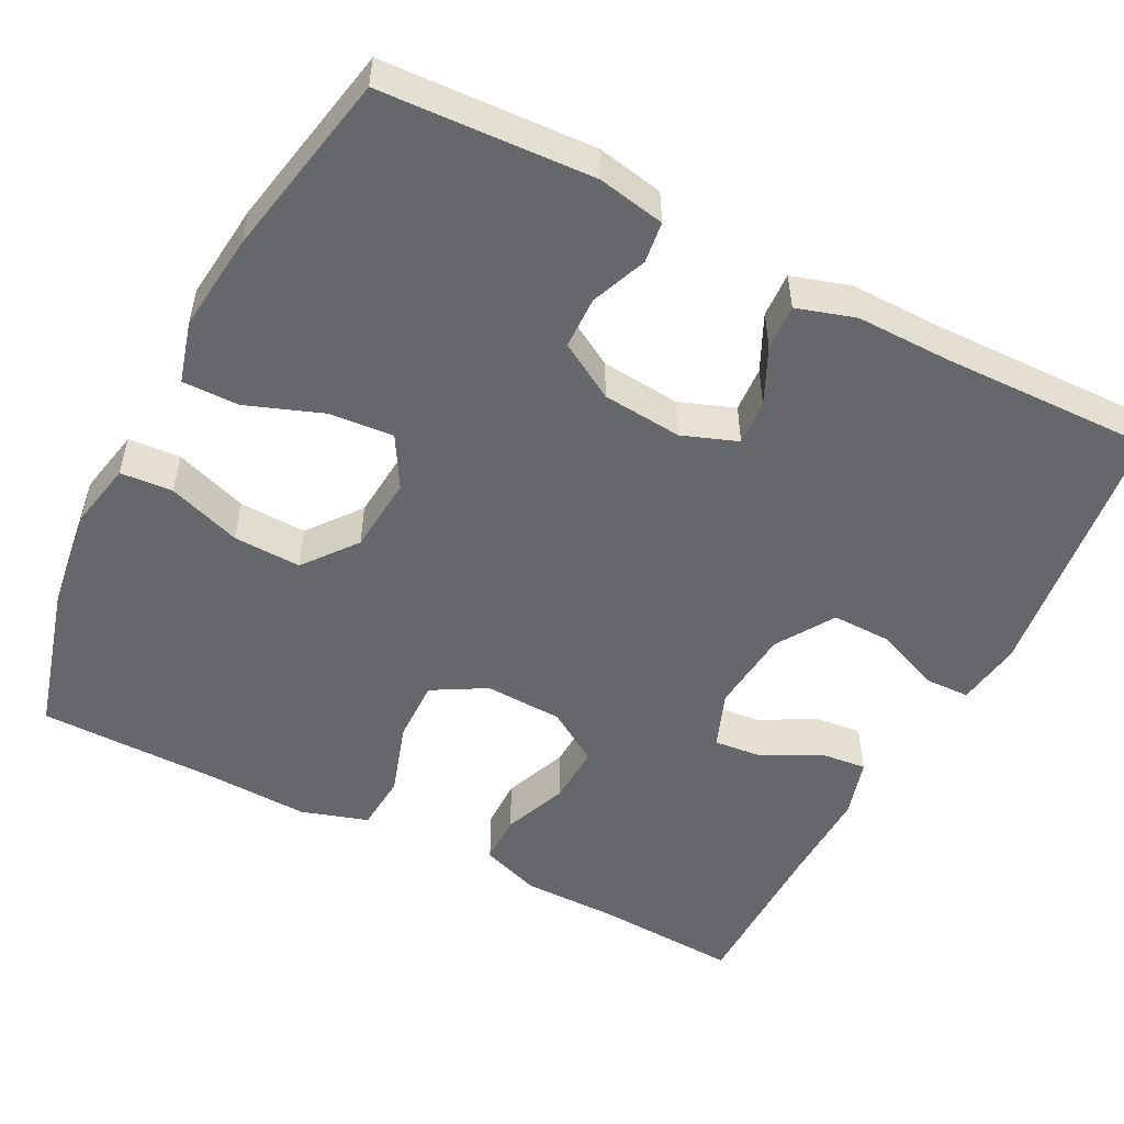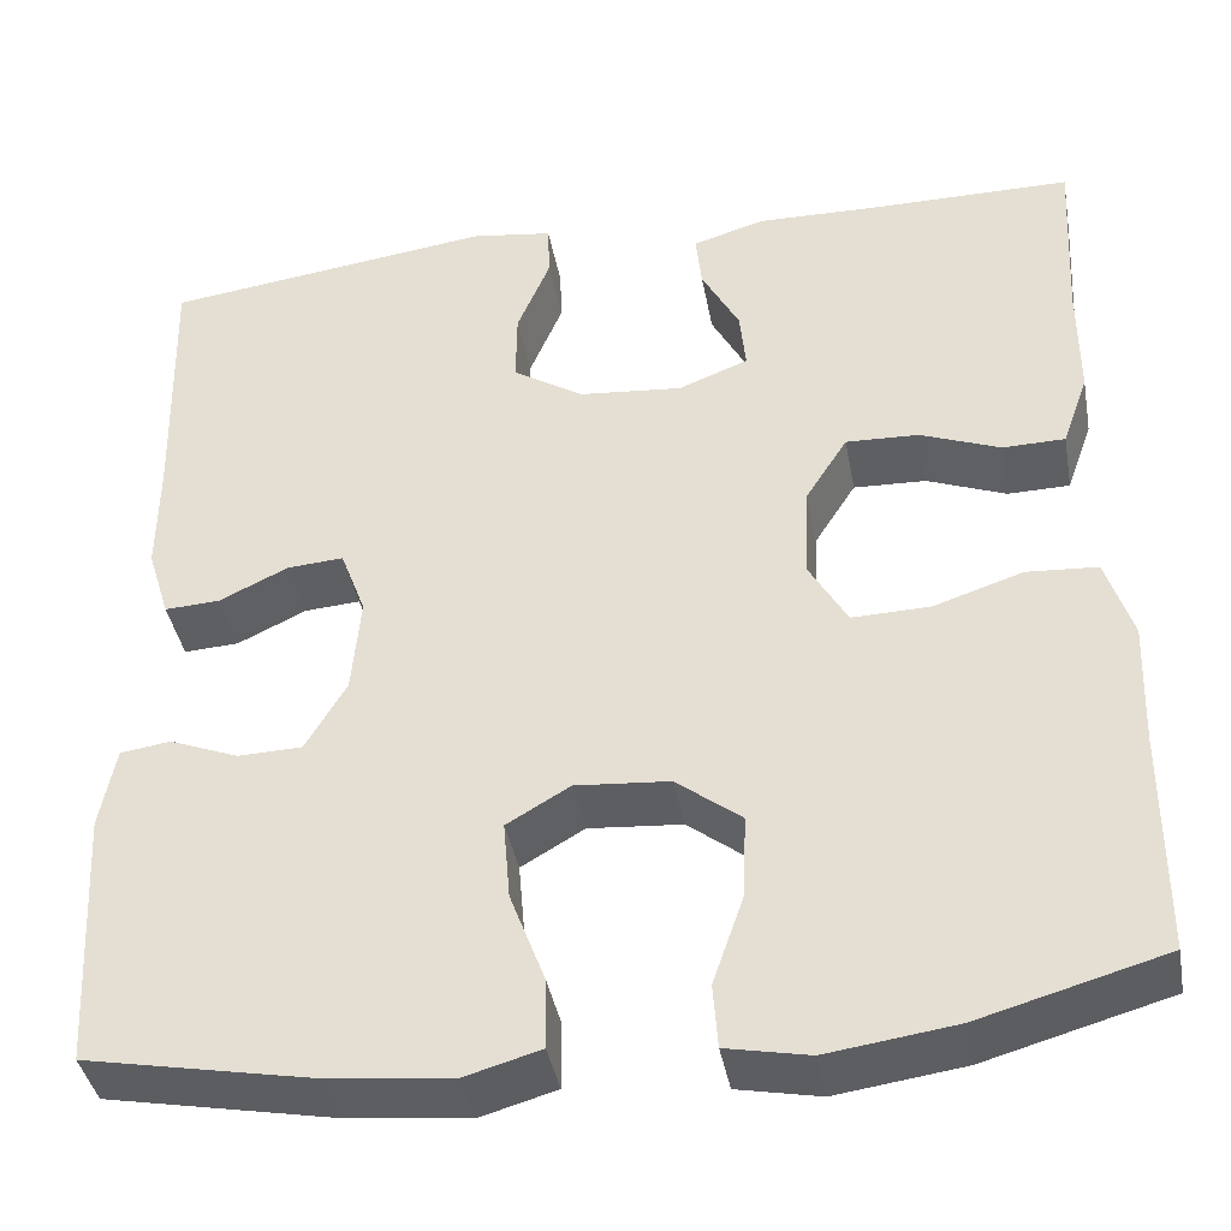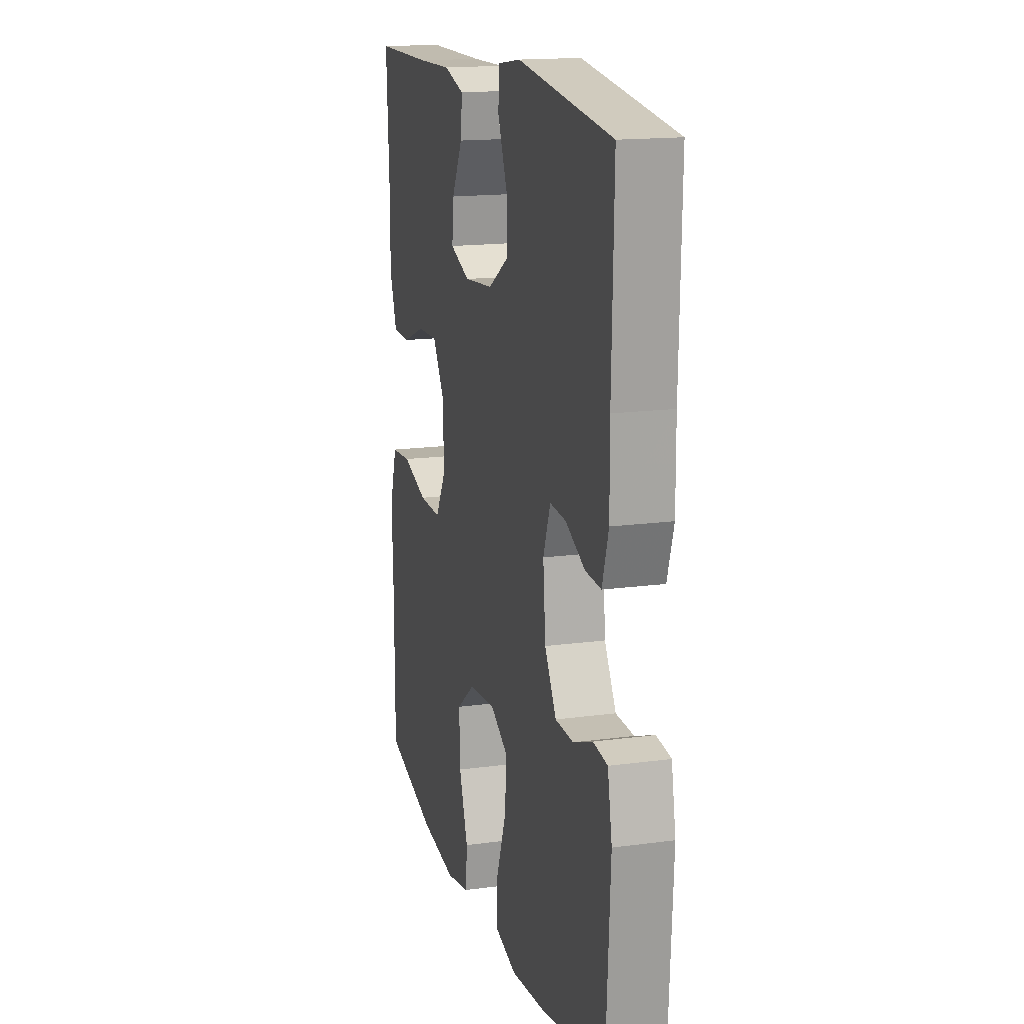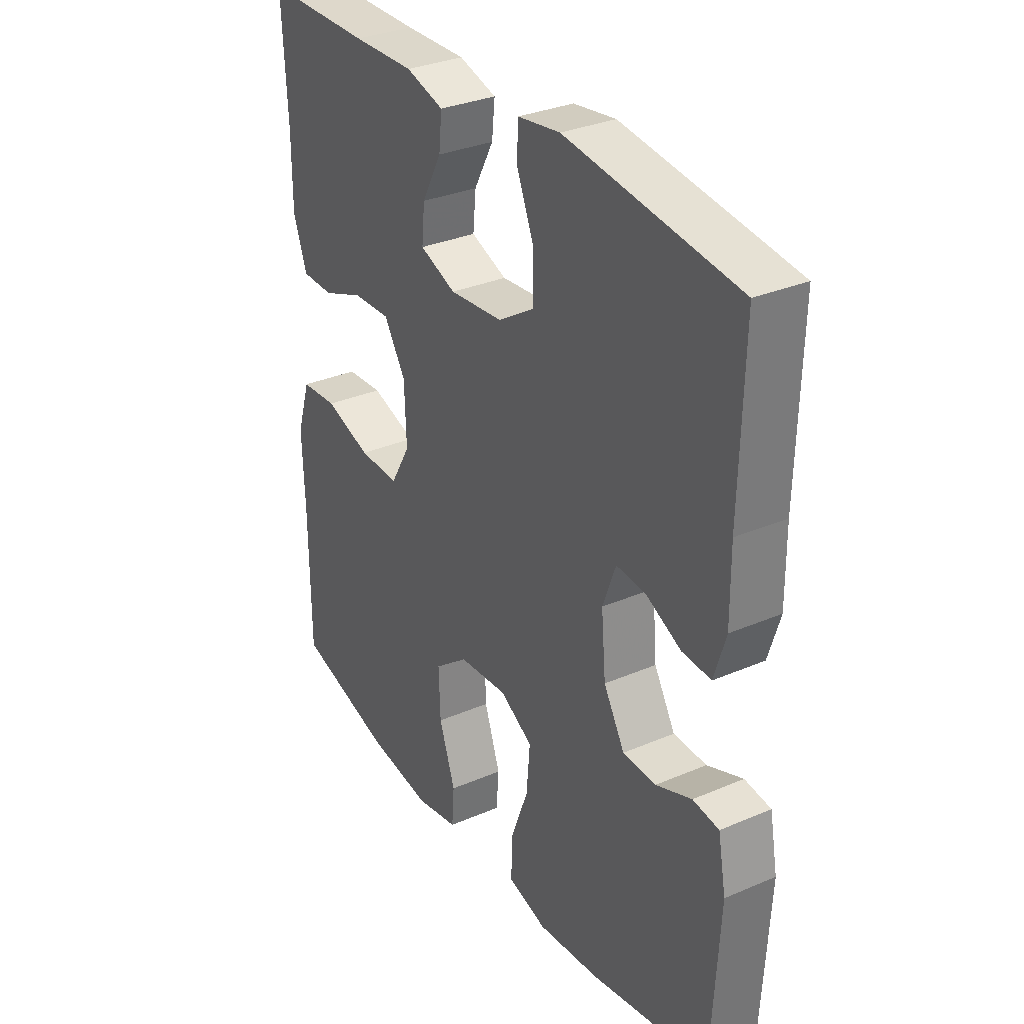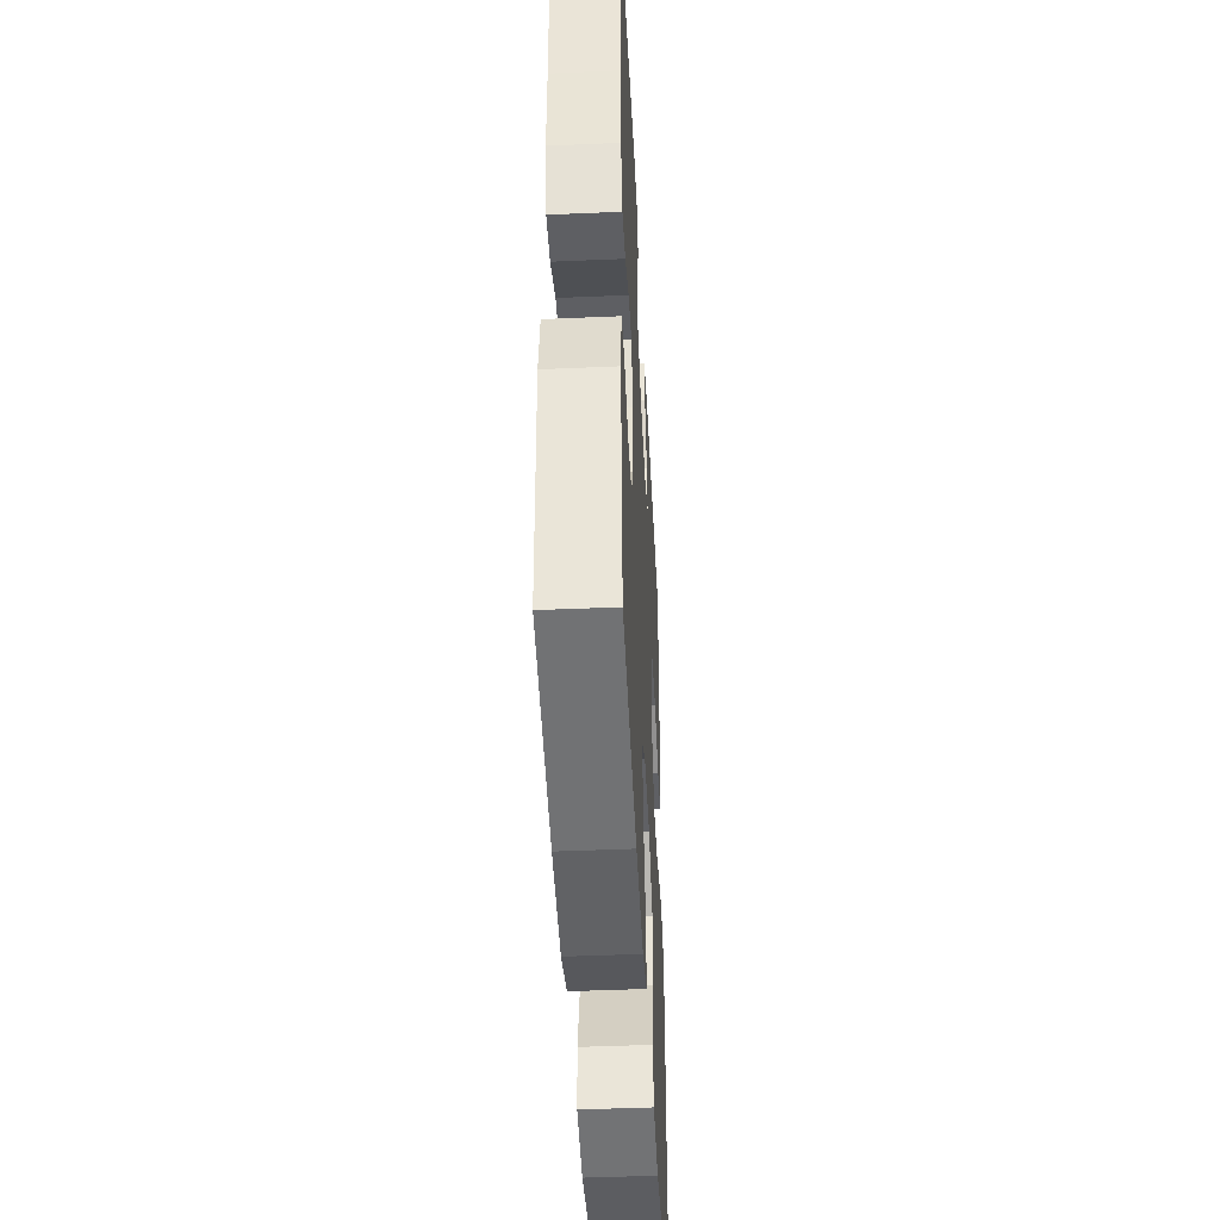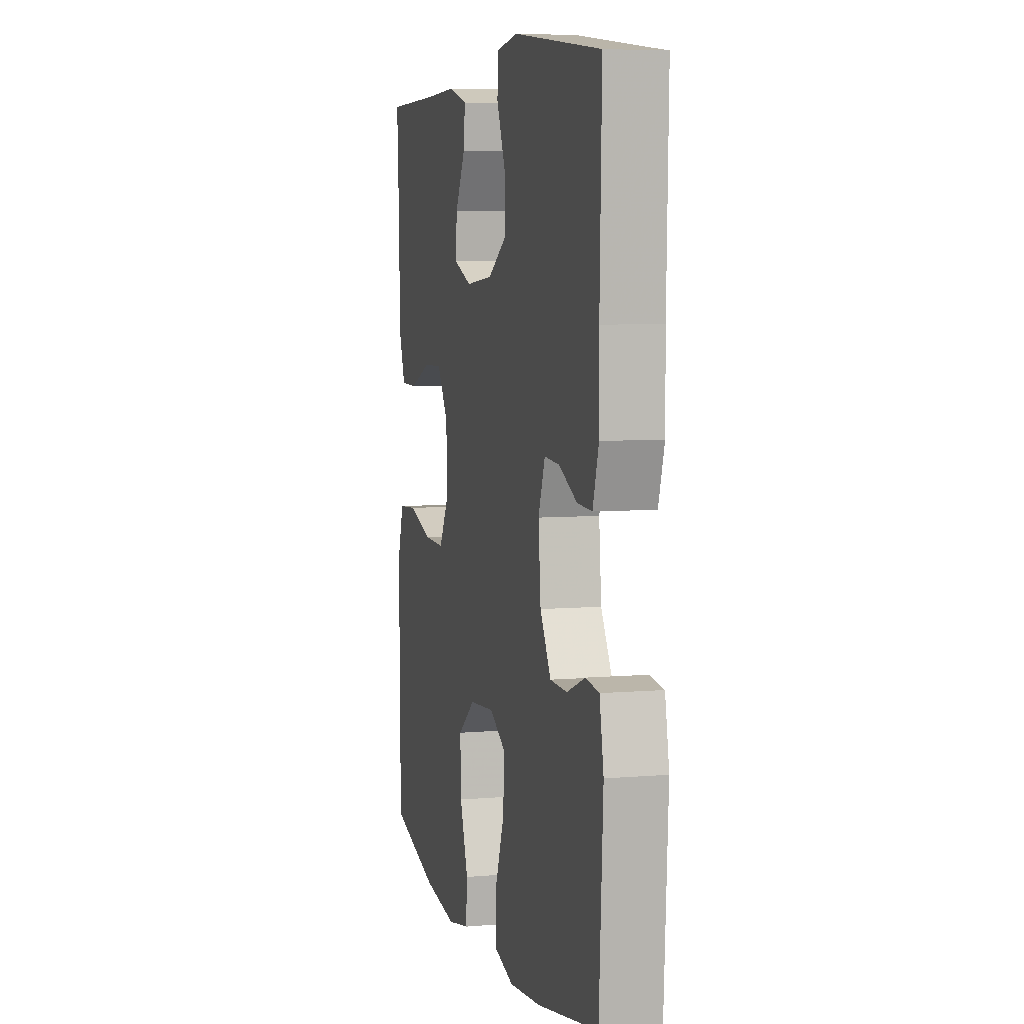
<metadata>
{"format":"obj","ext":"obj","renderer":"f3d","projection":"perspective","resolution":1024,"background":"white","views":[{"elev":-52.0,"azim":-117.4,"up":"+Y"},{"elev":-40.3,"azim":10.4,"up":"+Z"},{"elev":16.2,"azim":-105.6,"up":"+Z"},{"elev":31.9,"azim":-121.1,"up":"+Z"},{"elev":-44.6,"azim":-87.1,"up":"+Z"},{"elev":6.2,"azim":-104.4,"up":"+Z"}]}
</metadata>
<code>
v 0.5 0.07 -0.5
v 0.31 0.07 -0.553
v 0.179 0.07 -0.571
v 0.094 0.07 -0.554
v 0.089 0.07 -0.488
v 0.121 0.07 -0.395
v 0.124 0.07 -0.309
v 0.057 0.07 -0.257
v -0.04 0.07 -0.249
v -0.105 0.07 -0.287
v -0.098 0.07 -0.369
v -0.062 0.07 -0.465
v -0.061 0.07 -0.537
v -0.139 0.07 -0.559
v -0.263 0.07 -0.546
v -0.5 0.07 -0.5
v -0.515 0.07 -0.231
v -0.499 0.07 -0.146
v -0.447 0.07 -0.139
v -0.376 0.07 -0.167
v -0.31 0.07 -0.165
v -0.268 0.07 -0.093
v -0.259 0.07 0.008
v -0.285 0.07 0.078
v -0.343 0.07 0.074
v -0.414 0.07 0.04
v -0.471 0.07 0.037
v -0.494 0.07 0.111
v -0.493 0.07 0.228
v -0.5 0.07 0.5
v -0.159 0.07 0.544
v -0.075 0.07 0.532
v -0.073 0.07 0.475
v -0.107 0.07 0.393
v -0.108 0.07 0.317
v -0.035 0.07 0.271
v 0.071 0.07 0.261
v 0.143 0.07 0.289
v 0.137 0.07 0.351
v 0.098 0.07 0.424
v 0.092 0.07 0.482
v 0.167 0.07 0.504
v 0.289 0.07 0.501
v 0.5 0.07 0.5
v 0.49 0.07 0.314
v 0.49 0.07 0.195
v 0.463 0.07 0.119
v 0.399 0.07 0.118
v 0.317 0.07 0.15
v 0.242 0.07 0.153
v 0.199 0.07 0.085
v 0.195 0.07 -0.014
v 0.234 0.07 -0.082
v 0.314 0.07 -0.08
v 0.406 0.07 -0.05
v 0.479 0.07 -0.055
v 0.506 0.07 -0.14
v 0.501 0.07 -0.269
v 0.5 0 -0.5
v 0.31 0 -0.553
v 0.179 0 -0.571
v 0.094 0 -0.554
v 0.089 0 -0.488
v 0.121 0 -0.395
v 0.124 0 -0.309
v 0.057 0 -0.257
v -0.04 0 -0.249
v -0.105 0 -0.287
v -0.098 0 -0.369
v -0.062 0 -0.465
v -0.061 0 -0.537
v -0.139 0 -0.559
v -0.263 0 -0.546
v -0.5 0 -0.5
v -0.515 0 -0.231
v -0.499 0 -0.146
v -0.447 0 -0.139
v -0.376 0 -0.167
v -0.31 0 -0.165
v -0.268 0 -0.093
v -0.259 0 0.008
v -0.285 0 0.078
v -0.343 0 0.074
v -0.414 0 0.04
v -0.471 0 0.037
v -0.494 0 0.111
v -0.493 0 0.228
v -0.5 0 0.5
v -0.159 0 0.544
v -0.075 0 0.532
v -0.073 0 0.475
v -0.107 0 0.393
v -0.108 0 0.317
v -0.035 0 0.271
v 0.071 0 0.261
v 0.143 0 0.289
v 0.137 0 0.351
v 0.098 0 0.424
v 0.092 0 0.482
v 0.167 0 0.504
v 0.289 0 0.501
v 0.5 0 0.5
v 0.49 0 0.314
v 0.49 0 0.195
v 0.463 0 0.119
v 0.399 0 0.118
v 0.317 0 0.15
v 0.242 0 0.153
v 0.199 0 0.085
v 0.195 0 -0.014
v 0.234 0 -0.082
v 0.314 0 -0.08
v 0.406 0 -0.05
v 0.479 0 -0.055
v 0.506 0 -0.14
v 0.501 0 -0.269
f 55 56 57 58
f 54 55 58 1
f 53 54 1 2
f 52 53 2 3
f 46 47 48 49
f 45 46 49 50
f 43 44 45 50
f 42 43 50 51
f 39 40 41 42
f 38 39 42 51
f 31 32 33 34
f 29 30 31 34
f 29 34 35
f 28 29 35 36
f 25 26 27 28
f 24 25 28 36
f 17 18 19 20
f 17 20 21
f 16 17 21
f 15 16 21 22
f 11 12 13 14
f 10 11 14 15
f 3 4 5 6
f 52 3 6 7
f 37 38 51 52
f 37 52 7 8
f 23 24 36 37
f 23 37 8 9
f 10 15 22 23
f 9 10 23
f 116 115 114 113
f 59 116 113 112
f 60 59 112 111
f 61 60 111 110
f 107 106 105 104
f 108 107 104 103
f 108 103 102 101
f 109 108 101 100
f 100 99 98 97
f 109 100 97 96
f 92 91 90 89
f 92 89 88 87
f 93 92 87
f 94 93 87 86
f 86 85 84 83
f 94 86 83 82
f 78 77 76 75
f 79 78 75
f 79 75 74
f 80 79 74 73
f 72 71 70 69
f 73 72 69 68
f 64 63 62 61
f 65 64 61 110
f 110 109 96 95
f 66 65 110 95
f 95 94 82 81
f 67 66 95 81
f 81 80 73 68
f 81 68 67
f 1 59 60 2
f 2 60 61 3
f 3 61 62 4
f 4 62 63 5
f 5 63 64 6
f 6 64 65 7
f 7 65 66 8
f 8 66 67 9
f 9 67 68 10
f 10 68 69 11
f 11 69 70 12
f 12 70 71 13
f 13 71 72 14
f 14 72 73 15
f 15 73 74 16
f 16 74 75 17
f 17 75 76 18
f 18 76 77 19
f 19 77 78 20
f 20 78 79 21
f 21 79 80 22
f 22 80 81 23
f 23 81 82 24
f 24 82 83 25
f 25 83 84 26
f 26 84 85 27
f 27 85 86 28
f 28 86 87 29
f 29 87 88 30
f 30 88 89 31
f 31 89 90 32
f 32 90 91 33
f 33 91 92 34
f 34 92 93 35
f 35 93 94 36
f 36 94 95 37
f 37 95 96 38
f 38 96 97 39
f 39 97 98 40
f 40 98 99 41
f 41 99 100 42
f 42 100 101 43
f 43 101 102 44
f 44 102 103 45
f 45 103 104 46
f 46 104 105 47
f 47 105 106 48
f 48 106 107 49
f 49 107 108 50
f 50 108 109 51
f 51 109 110 52
f 52 110 111 53
f 53 111 112 54
f 54 112 113 55
f 55 113 114 56
f 56 114 115 57
f 57 115 116 58
f 58 116 59 1

</code>
